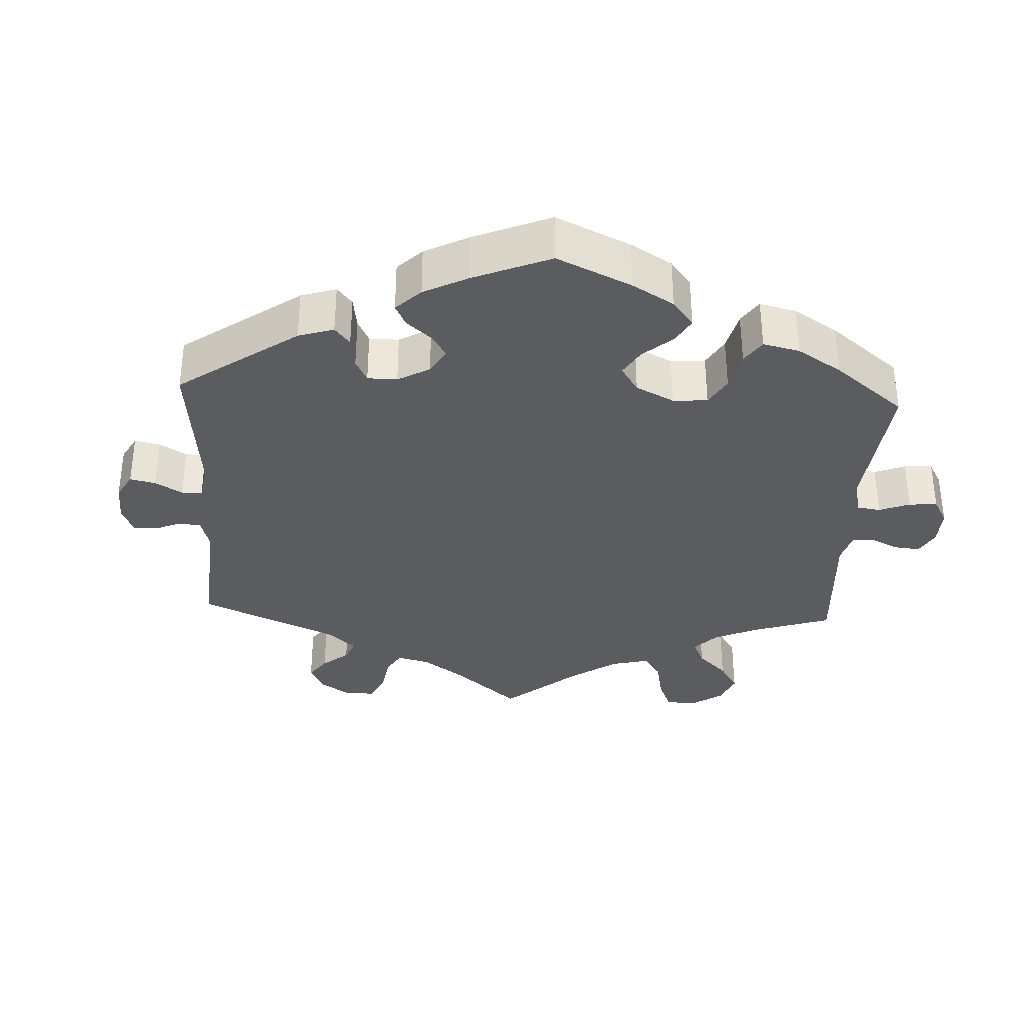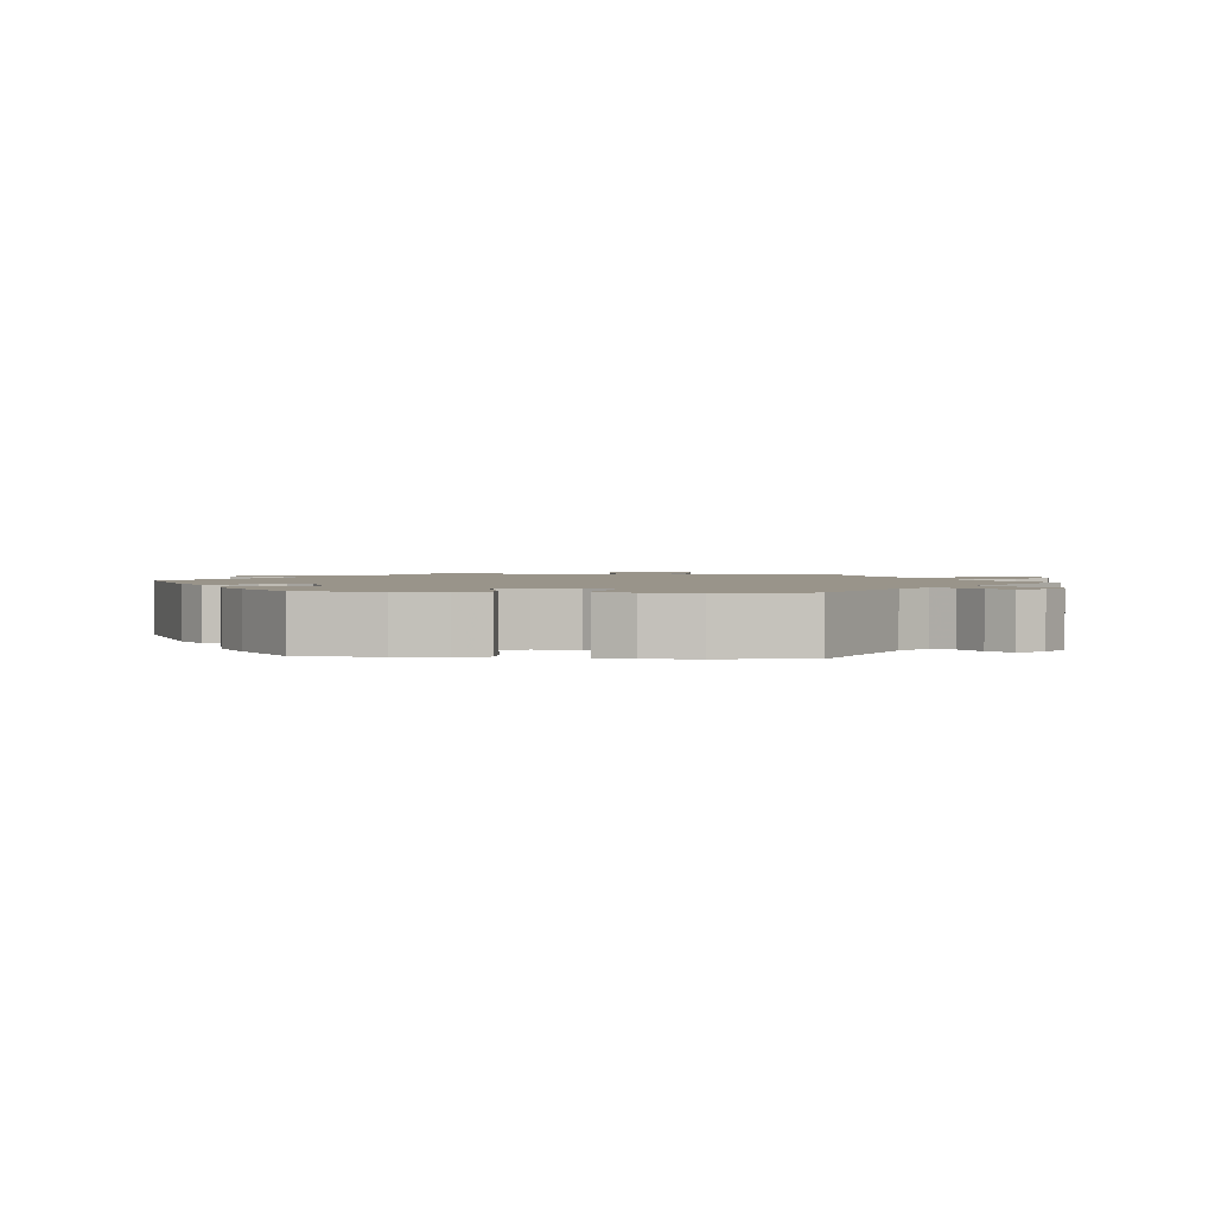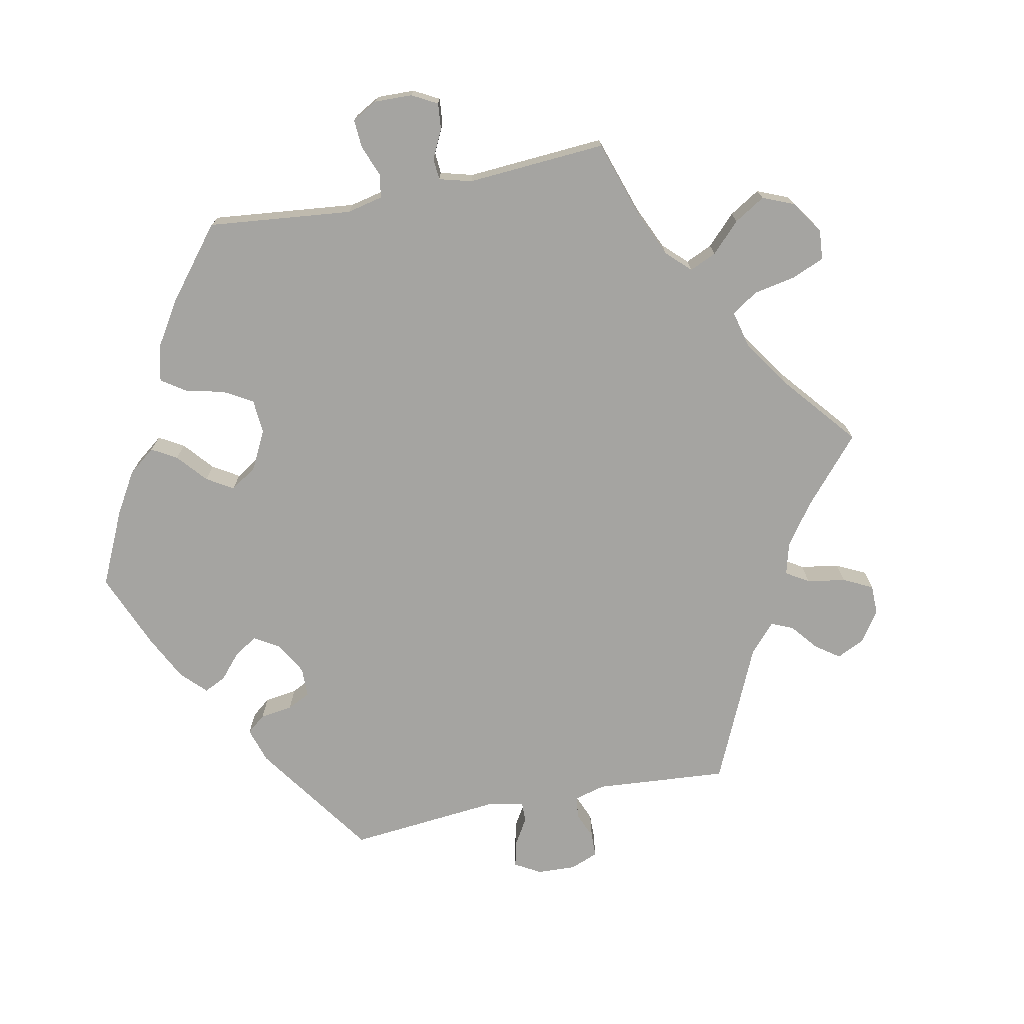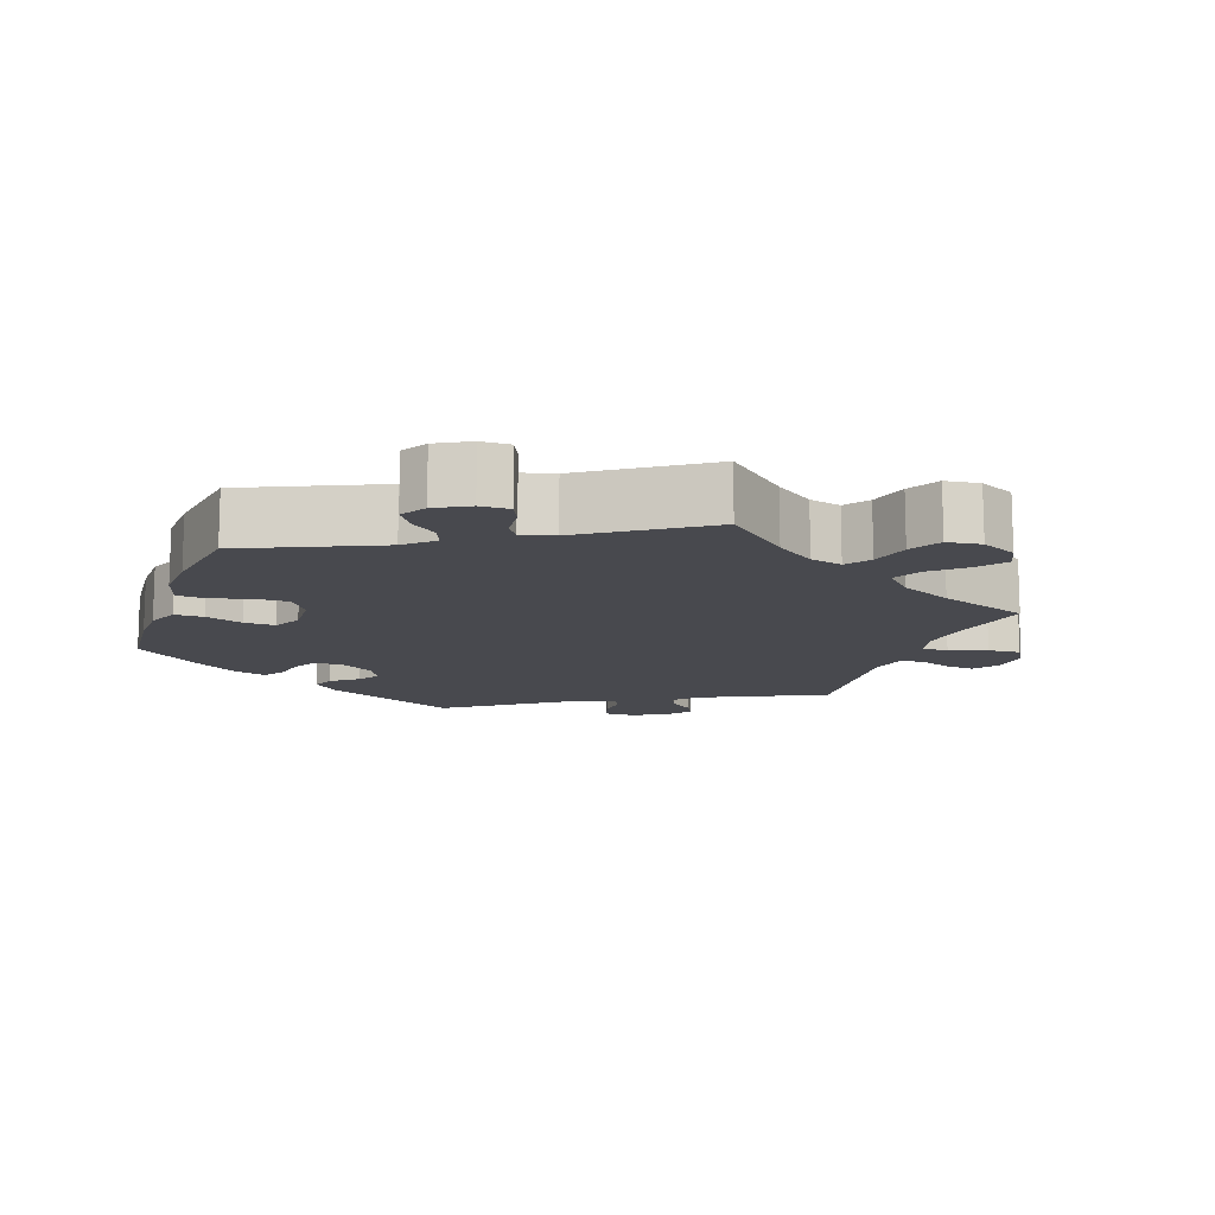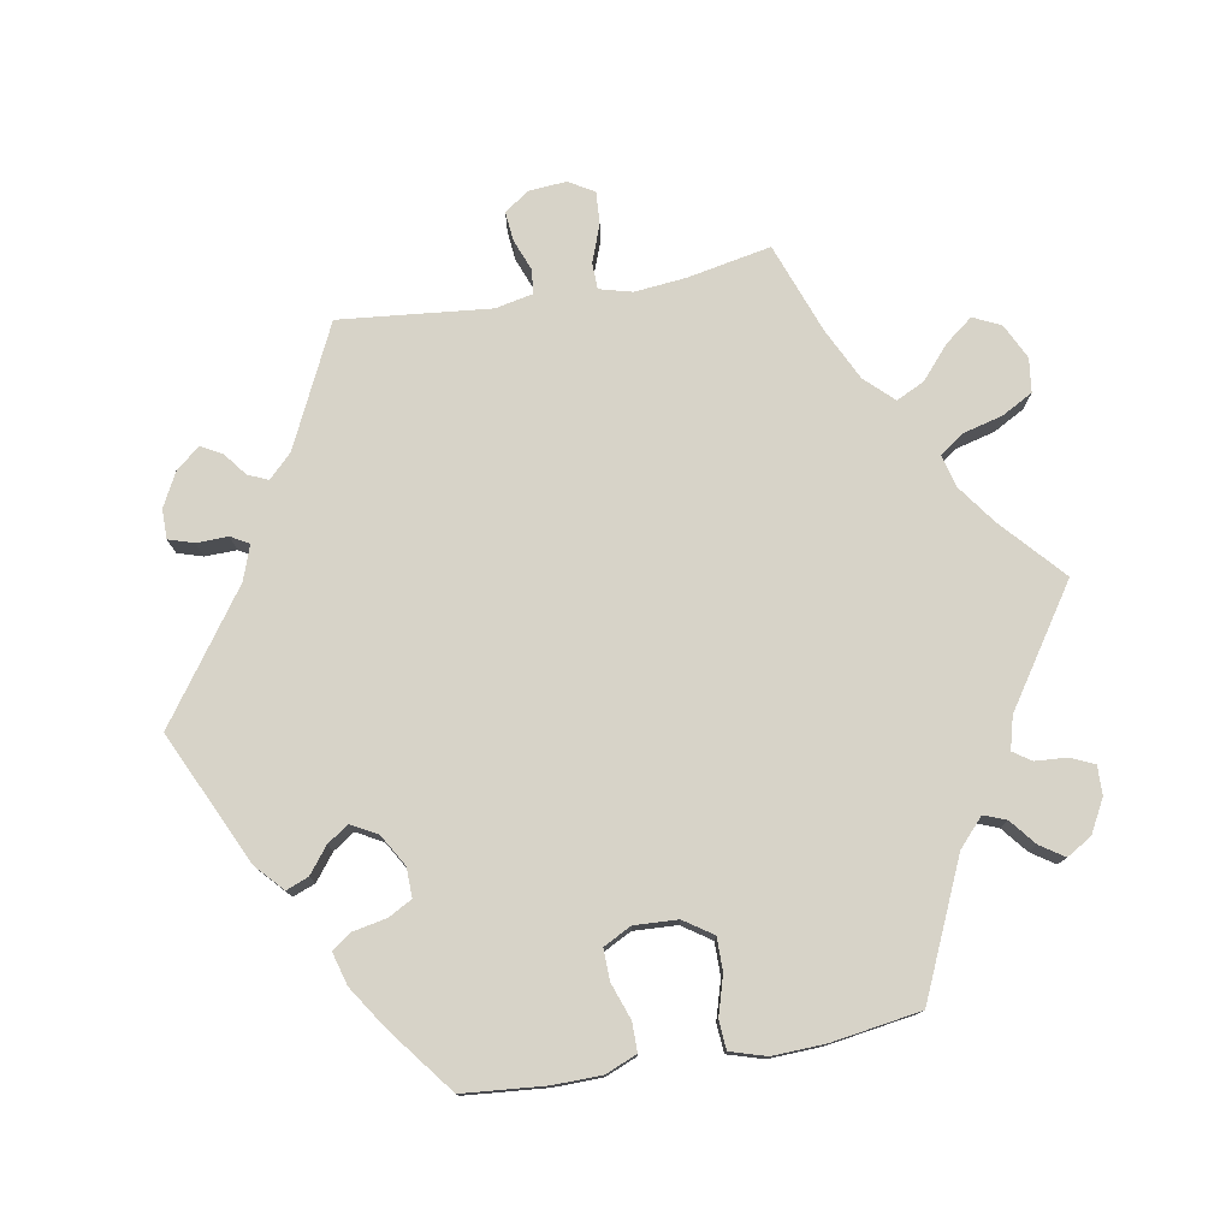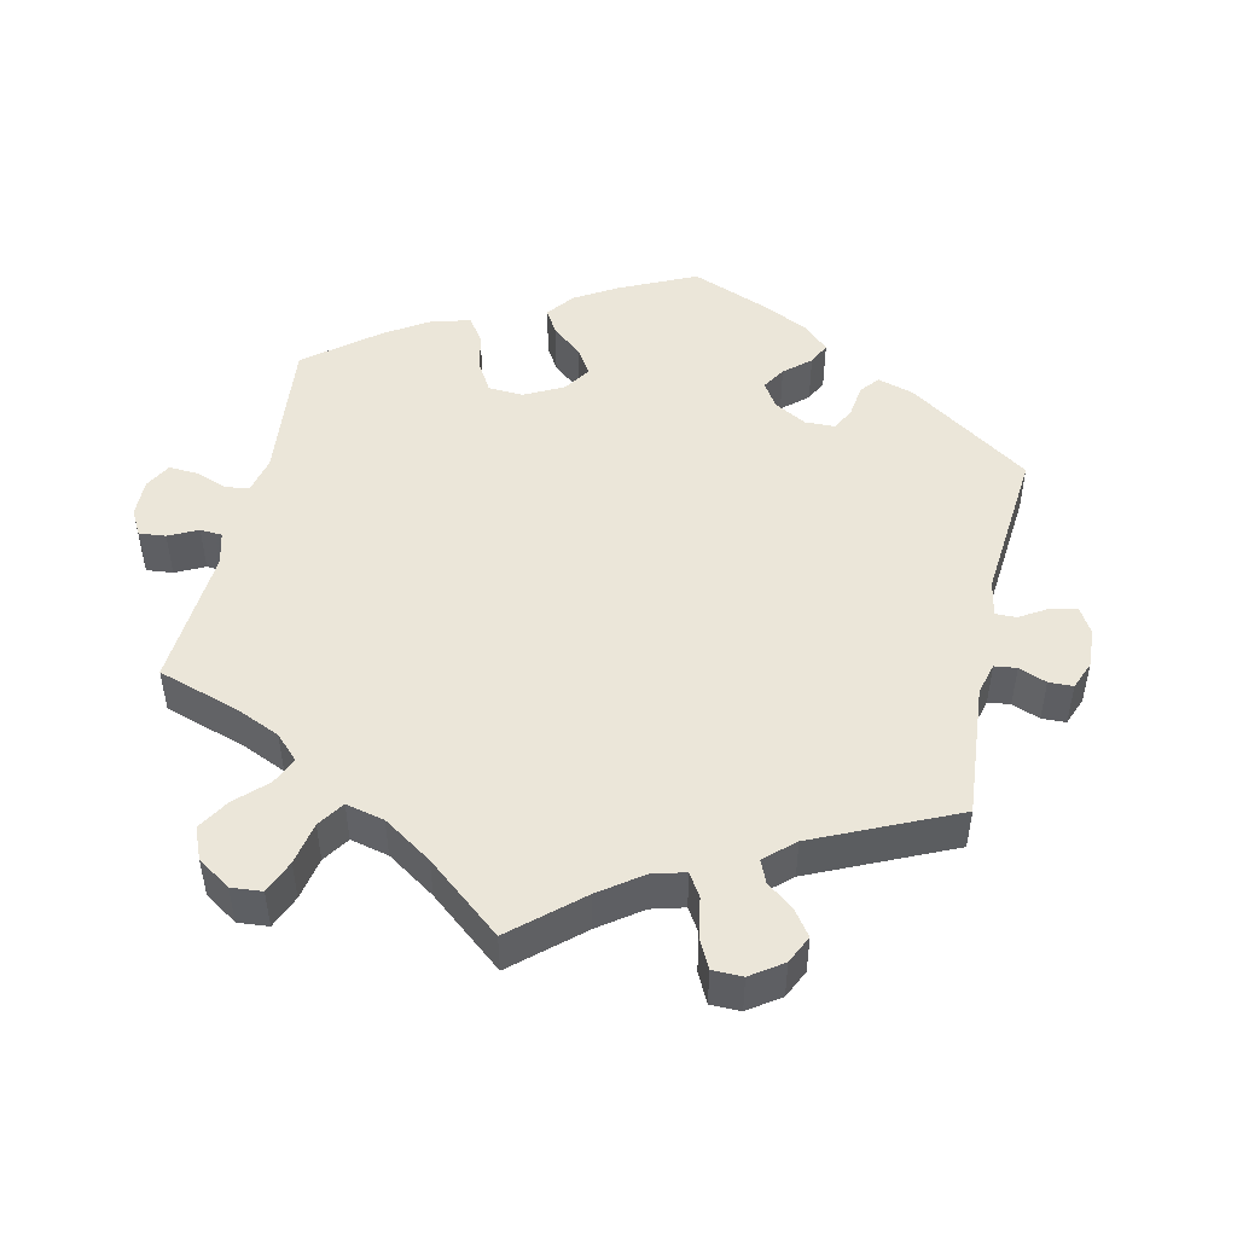
<metadata>
{"format":"obj","ext":"obj","renderer":"f3d","projection":"perspective","resolution":1024,"background":"white","views":[{"elev":-34.1,"azim":57.1,"up":"+Y"},{"elev":1.9,"azim":95.5,"up":"+Y"},{"elev":-73.3,"azim":161.4,"up":"+Y"},{"elev":-12.7,"azim":160.7,"up":"+Y"},{"elev":77.2,"azim":80.0,"up":"+Y"},{"elev":48.4,"azim":-107.7,"up":"+Y"}]}
</metadata>
<code>
v 0.317 0.07 -0.371
v 0.279 0.07 -0.406
v 0.291 0.07 -0.437
v 0.327 0.07 -0.466
v 0.349 0.07 -0.499
v 0.328 0.07 -0.534
v 0.282 0.07 -0.559
v 0.242 0.07 -0.56
v 0.227 0.07 -0.527
v 0.224 0.07 -0.483
v 0.207 0.07 -0.458
v 0.162 0.07 -0.47
v 0.001 0.07 -0.578
v -0.086 0.07 -0.5
v -0.14 0.07 -0.461
v -0.184 0.07 -0.45
v -0.208 0.07 -0.483
v -0.222 0.07 -0.538
v -0.246 0.07 -0.582
v -0.293 0.07 -0.588
v -0.342 0.07 -0.564
v -0.36 0.07 -0.526
v -0.33 0.07 -0.487
v -0.285 0.07 -0.448
v -0.266 0.07 -0.409
v -0.303 0.07 -0.37
v -0.375 0.07 -0.335
v -0.5 0.07 -0.289
v -0.477 0.07 -0.171
v -0.47 0.07 -0.101
v -0.482 0.07 -0.056
v -0.519 0.07 -0.055
v -0.57 0.07 -0.074
v -0.615 0.07 -0.077
v -0.636 0.07 -0.042
v -0.632 0.07 0.01
v -0.608 0.07 0.045
v -0.567 0.07 0.041
v -0.523 0.07 0.024
v -0.49 0.07 0.028
v -0.479 0.07 0.08
v -0.5 0.07 0.289
v -0.333 0.07 0.369
v -0.301 0.07 0.401
v -0.313 0.07 0.429
v -0.345 0.07 0.454
v -0.361 0.07 0.483
v -0.335 0.07 0.516
v -0.287 0.07 0.541
v -0.246 0.07 0.541
v -0.235 0.07 0.506
v -0.236 0.07 0.462
v -0.222 0.07 0.437
v -0.174 0.07 0.454
v 0 0.07 0.578
v 0.184 0.07 0.492
v 0.222 0.07 0.457
v 0.21 0.07 0.426
v 0.174 0.07 0.398
v 0.154 0.07 0.368
v 0.174 0.07 0.332
v 0.218 0.07 0.306
v 0.259 0.07 0.305
v 0.277 0.07 0.338
v 0.286 0.07 0.384
v 0.305 0.07 0.412
v 0.351 0.07 0.399
v 0.409 0.07 0.361
v 0.501 0.07 0.29
v 0.511 0.07 0.176
v 0.51 0.07 0.109
v 0.492 0.07 0.065
v 0.452 0.07 0.065
v 0.401 0.07 0.083
v 0.358 0.07 0.084
v 0.338 0.07 0.045
v 0.341 0.07 -0.015
v 0.368 0.07 -0.055
v 0.414 0.07 -0.055
v 0.468 0.07 -0.039
v 0.508 0.07 -0.042
v 0.523 0.07 -0.092
v 0.52 0.07 -0.165
v 0.501 0.07 -0.289
v 0.317 0 -0.371
v 0.279 0 -0.406
v 0.291 0 -0.437
v 0.327 0 -0.466
v 0.349 0 -0.499
v 0.328 0 -0.534
v 0.282 0 -0.559
v 0.242 0 -0.56
v 0.227 0 -0.527
v 0.224 0 -0.483
v 0.207 0 -0.458
v 0.162 0 -0.47
v 0.001 0 -0.578
v -0.086 0 -0.5
v -0.14 0 -0.461
v -0.184 0 -0.45
v -0.208 0 -0.483
v -0.222 0 -0.538
v -0.246 0 -0.582
v -0.293 0 -0.588
v -0.342 0 -0.564
v -0.36 0 -0.526
v -0.33 0 -0.487
v -0.285 0 -0.448
v -0.266 0 -0.409
v -0.303 0 -0.37
v -0.375 0 -0.335
v -0.5 0 -0.289
v -0.477 0 -0.171
v -0.47 0 -0.101
v -0.482 0 -0.056
v -0.519 0 -0.055
v -0.57 0 -0.074
v -0.615 0 -0.077
v -0.636 0 -0.042
v -0.632 0 0.01
v -0.608 0 0.045
v -0.567 0 0.041
v -0.523 0 0.024
v -0.49 0 0.028
v -0.479 0 0.08
v -0.5 0 0.289
v -0.333 0 0.369
v -0.301 0 0.401
v -0.313 0 0.429
v -0.345 0 0.454
v -0.361 0 0.483
v -0.335 0 0.516
v -0.287 0 0.541
v -0.246 0 0.541
v -0.235 0 0.506
v -0.236 0 0.462
v -0.222 0 0.437
v -0.174 0 0.454
v 0 0 0.578
v 0.184 0 0.492
v 0.222 0 0.457
v 0.21 0 0.426
v 0.174 0 0.398
v 0.154 0 0.368
v 0.174 0 0.332
v 0.218 0 0.306
v 0.259 0 0.305
v 0.277 0 0.338
v 0.286 0 0.384
v 0.305 0 0.412
v 0.351 0 0.399
v 0.409 0 0.361
v 0.501 0 0.29
v 0.511 0 0.176
v 0.51 0 0.109
v 0.492 0 0.065
v 0.452 0 0.065
v 0.401 0 0.083
v 0.358 0 0.084
v 0.338 0 0.045
v 0.341 0 -0.015
v 0.368 0 -0.055
v 0.414 0 -0.055
v 0.468 0 -0.039
v 0.508 0 -0.042
v 0.523 0 -0.092
v 0.52 0 -0.165
v 0.501 0 -0.289
f 83 84 1
f 82 83 1 2
f 79 80 81 82
f 78 79 82 2
f 77 78 2
f 76 77 2
f 71 72 73 74
f 71 74 75
f 70 71 75
f 69 70 75
f 68 69 75
f 67 68 75 76
f 64 65 66 67
f 63 64 67 76
f 56 57 58 59
f 54 55 56 59
f 53 54 59 60
f 49 50 51 52
f 49 52 53
f 48 49 53
f 45 46 47 48
f 44 45 48 53
f 43 44 53 60
f 41 42 43 60
f 36 37 38 39
f 36 39 40
f 35 36 40
f 32 33 34 35
f 31 32 35 40
f 30 31 40 41
f 27 28 29
f 26 27 29 30
f 25 26 30 41
f 21 22 23 24
f 19 20 21 24
f 17 18 19 24
f 16 17 24 25
f 15 16 25 41
f 12 13 14
f 11 12 14 15
f 7 8 9 10
f 7 10 11
f 6 7 11
f 3 4 5 6
f 2 3 6 11
f 62 63 76 2
f 15 41 60 61
f 15 61 62
f 2 11 15 62
f 85 168 167
f 86 85 167 166
f 166 165 164 163
f 86 166 163 162
f 86 162 161
f 86 161 160
f 158 157 156 155
f 159 158 155
f 159 155 154
f 159 154 153
f 159 153 152
f 160 159 152 151
f 151 150 149 148
f 160 151 148 147
f 143 142 141 140
f 143 140 139 138
f 144 143 138 137
f 136 135 134 133
f 137 136 133
f 137 133 132
f 132 131 130 129
f 137 132 129 128
f 144 137 128 127
f 144 127 126 125
f 123 122 121 120
f 124 123 120
f 124 120 119
f 119 118 117 116
f 124 119 116 115
f 125 124 115 114
f 113 112 111
f 114 113 111 110
f 125 114 110 109
f 108 107 106 105
f 108 105 104 103
f 108 103 102 101
f 109 108 101 100
f 125 109 100 99
f 98 97 96
f 99 98 96 95
f 94 93 92 91
f 95 94 91
f 95 91 90
f 90 89 88 87
f 95 90 87 86
f 86 160 147 146
f 145 144 125 99
f 146 145 99
f 146 99 95 86
f 1 85 86 2
f 2 86 87 3
f 3 87 88 4
f 4 88 89 5
f 5 89 90 6
f 6 90 91 7
f 7 91 92 8
f 8 92 93 9
f 9 93 94 10
f 10 94 95 11
f 11 95 96 12
f 12 96 97 13
f 13 97 98 14
f 14 98 99 15
f 15 99 100 16
f 16 100 101 17
f 17 101 102 18
f 18 102 103 19
f 19 103 104 20
f 20 104 105 21
f 21 105 106 22
f 22 106 107 23
f 23 107 108 24
f 24 108 109 25
f 25 109 110 26
f 26 110 111 27
f 27 111 112 28
f 28 112 113 29
f 29 113 114 30
f 30 114 115 31
f 31 115 116 32
f 32 116 117 33
f 33 117 118 34
f 34 118 119 35
f 35 119 120 36
f 36 120 121 37
f 37 121 122 38
f 38 122 123 39
f 39 123 124 40
f 40 124 125 41
f 41 125 126 42
f 42 126 127 43
f 43 127 128 44
f 44 128 129 45
f 45 129 130 46
f 46 130 131 47
f 47 131 132 48
f 48 132 133 49
f 49 133 134 50
f 50 134 135 51
f 51 135 136 52
f 52 136 137 53
f 53 137 138 54
f 54 138 139 55
f 55 139 140 56
f 56 140 141 57
f 57 141 142 58
f 58 142 143 59
f 59 143 144 60
f 60 144 145 61
f 61 145 146 62
f 62 146 147 63
f 63 147 148 64
f 64 148 149 65
f 65 149 150 66
f 66 150 151 67
f 67 151 152 68
f 68 152 153 69
f 69 153 154 70
f 70 154 155 71
f 71 155 156 72
f 72 156 157 73
f 73 157 158 74
f 74 158 159 75
f 75 159 160 76
f 76 160 161 77
f 77 161 162 78
f 78 162 163 79
f 79 163 164 80
f 80 164 165 81
f 81 165 166 82
f 82 166 167 83
f 83 167 168 84
f 84 168 85 1

</code>
